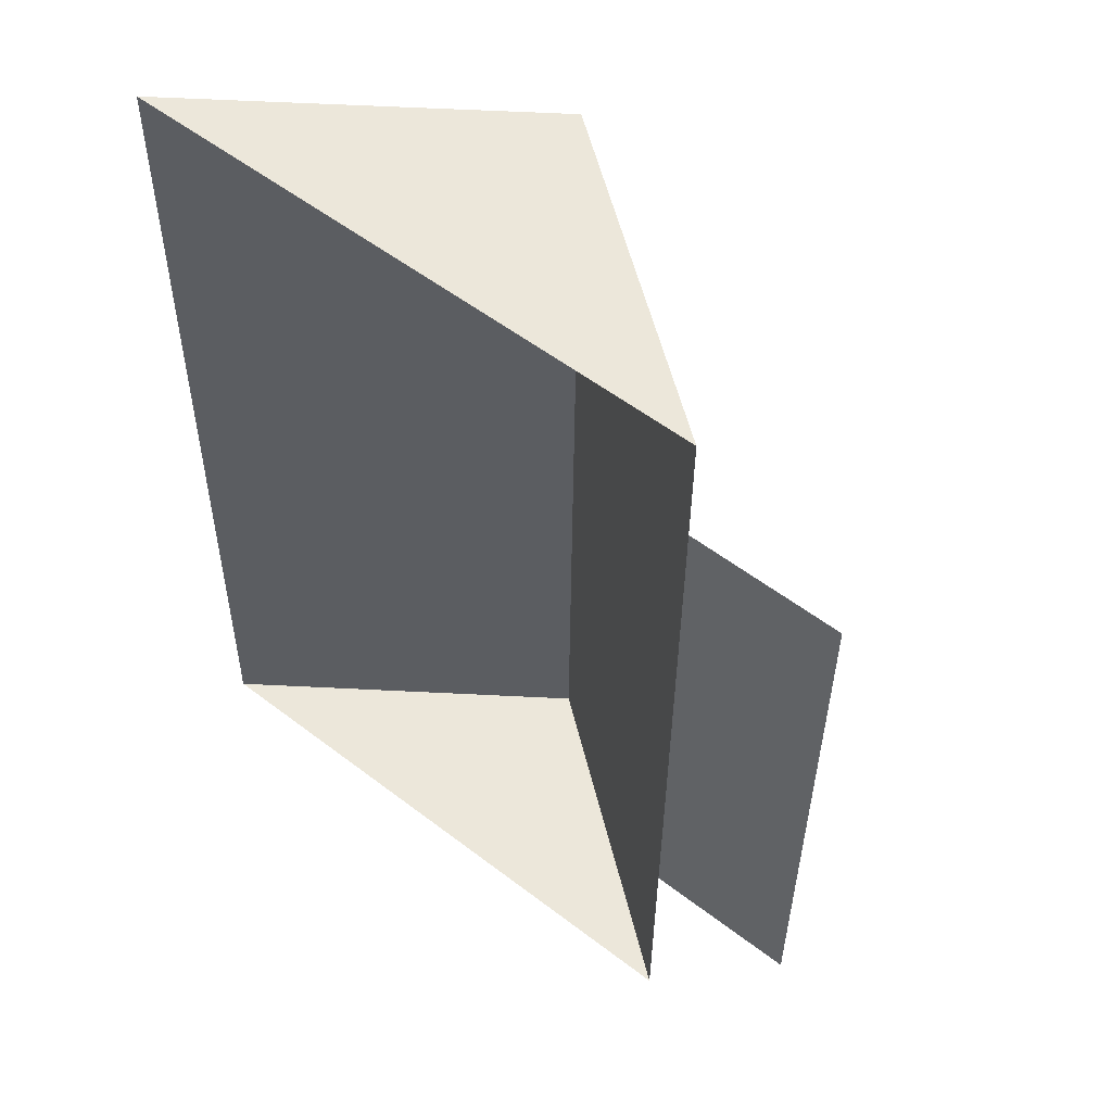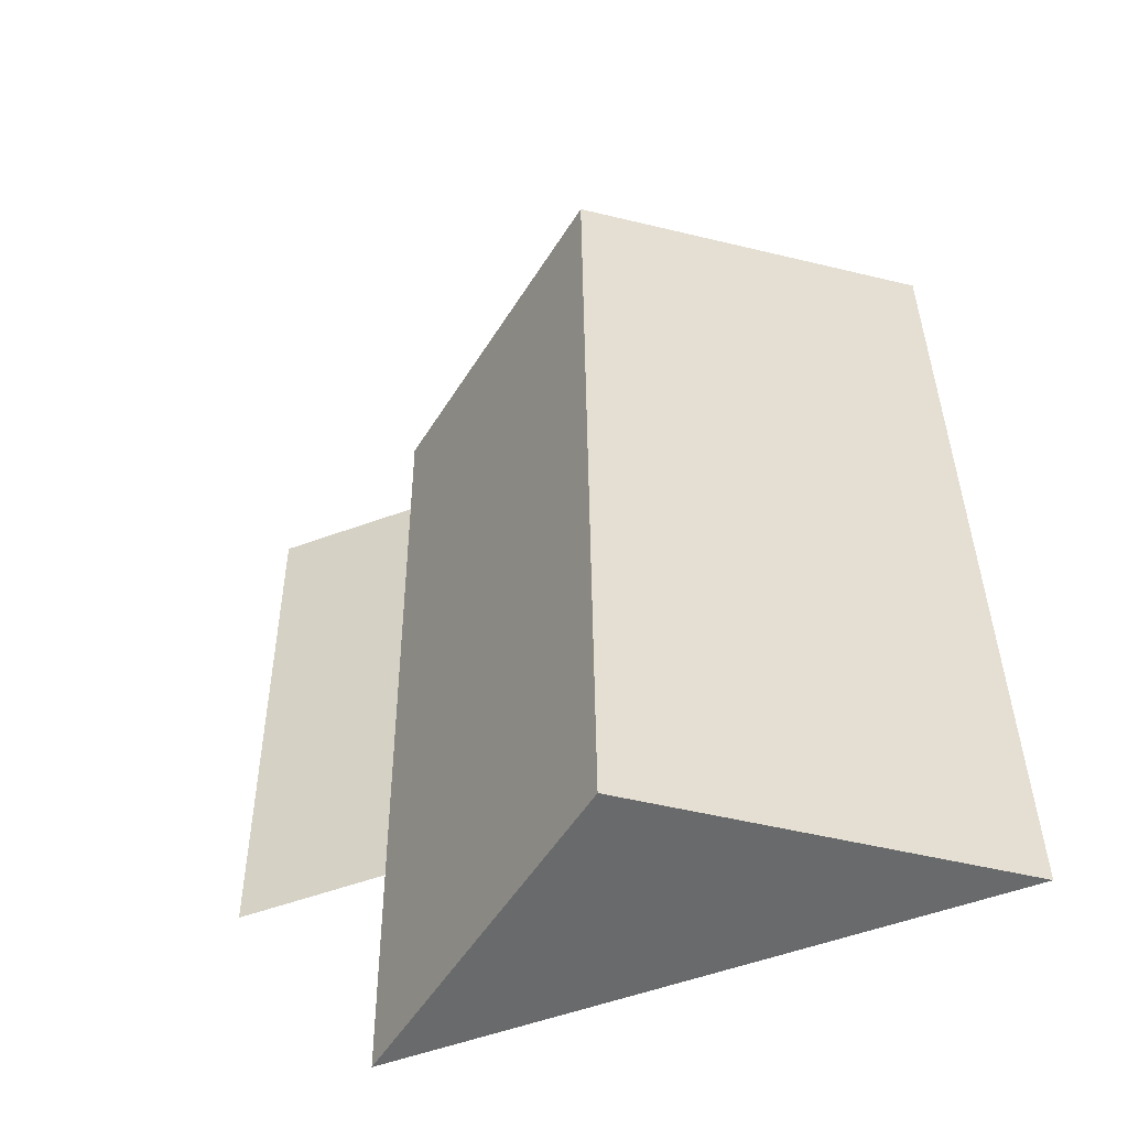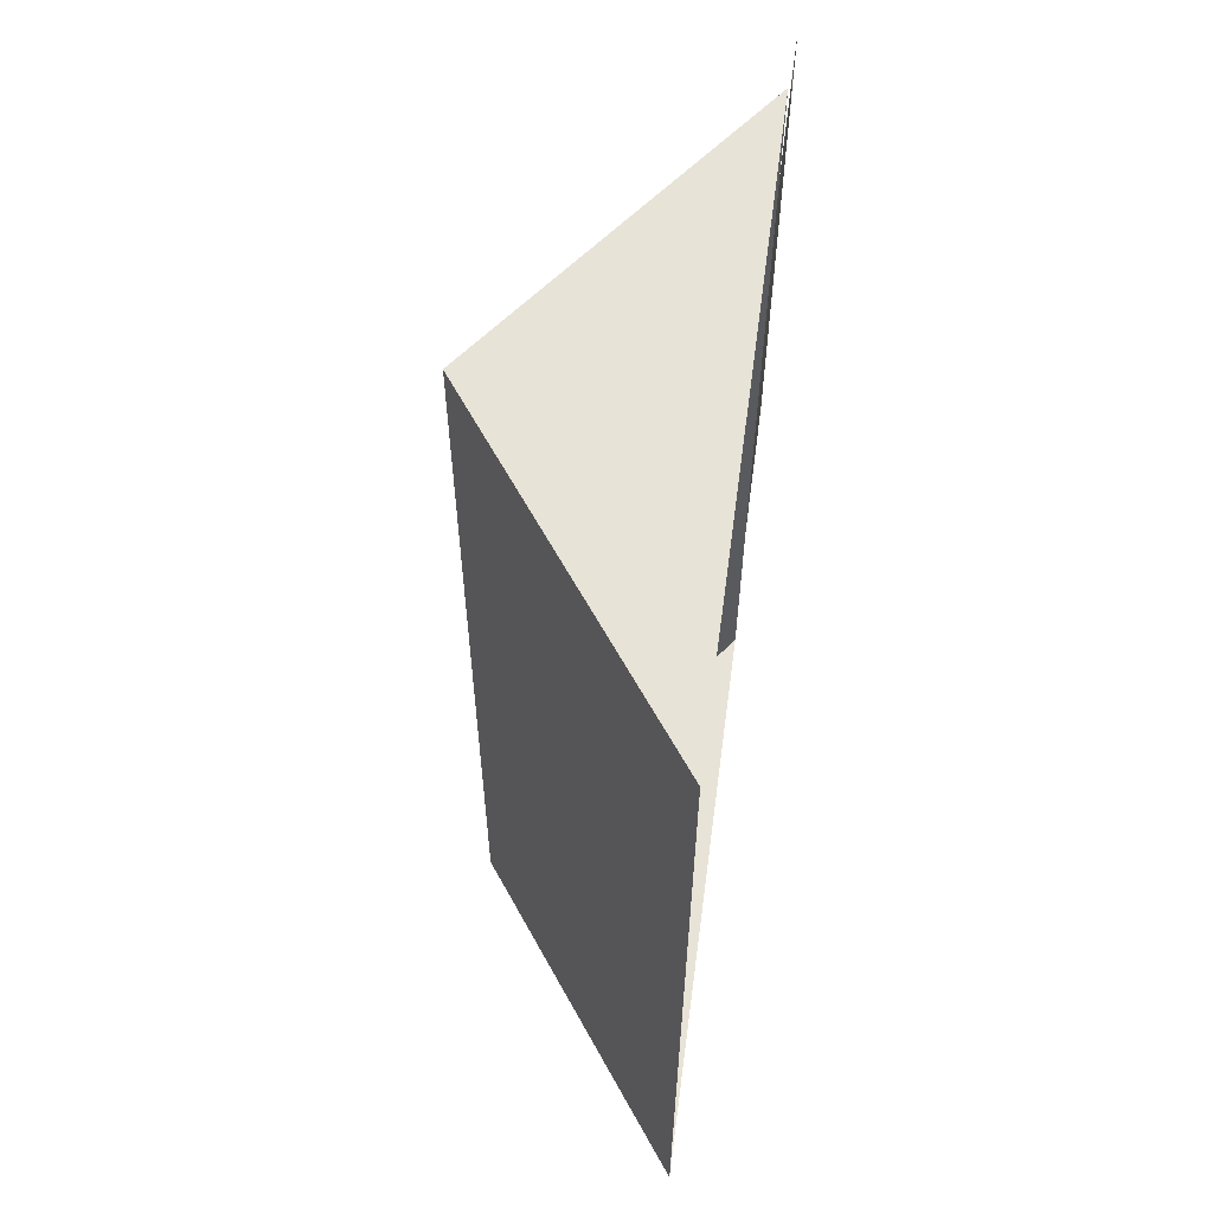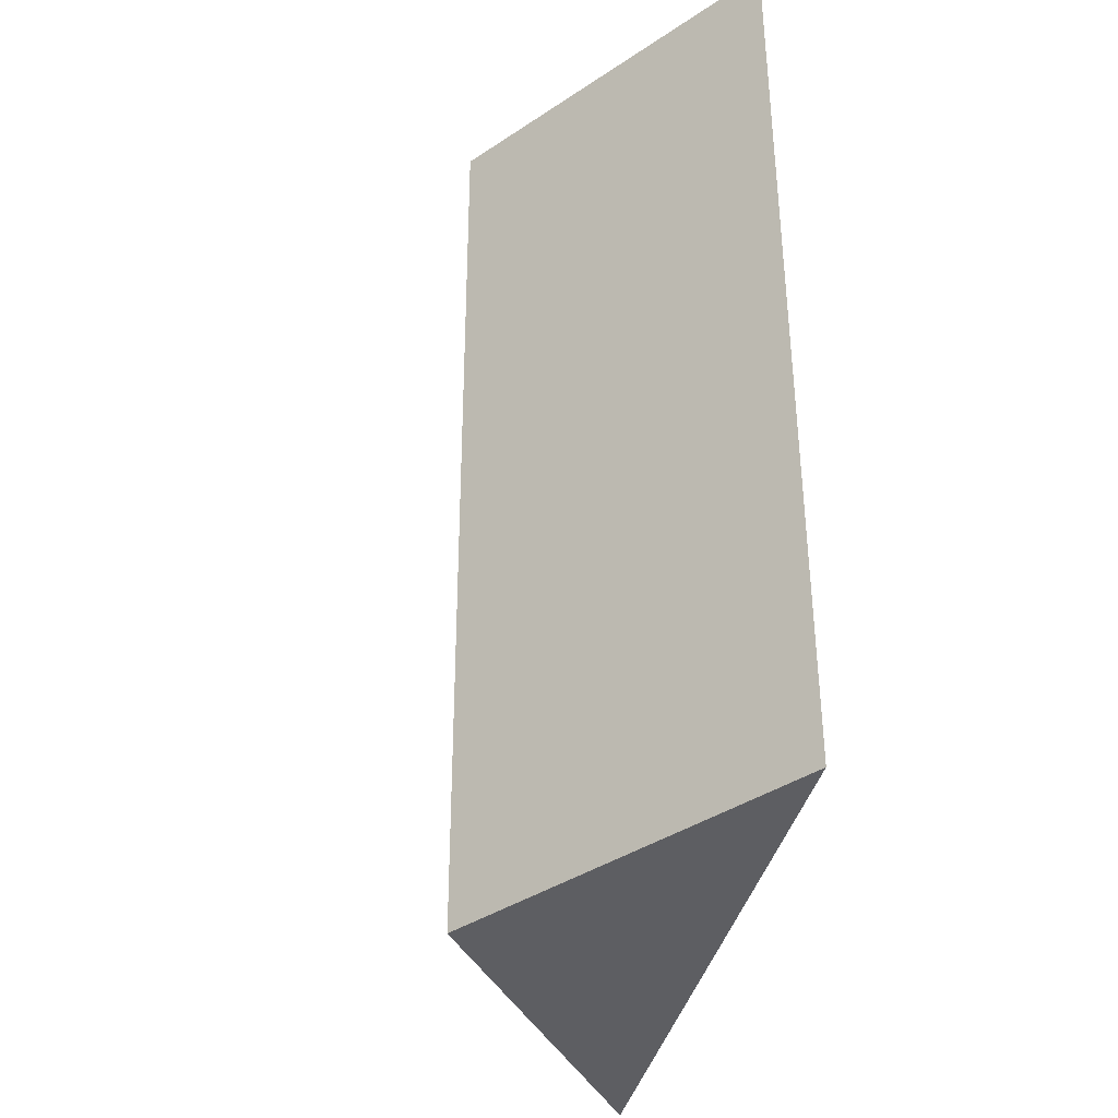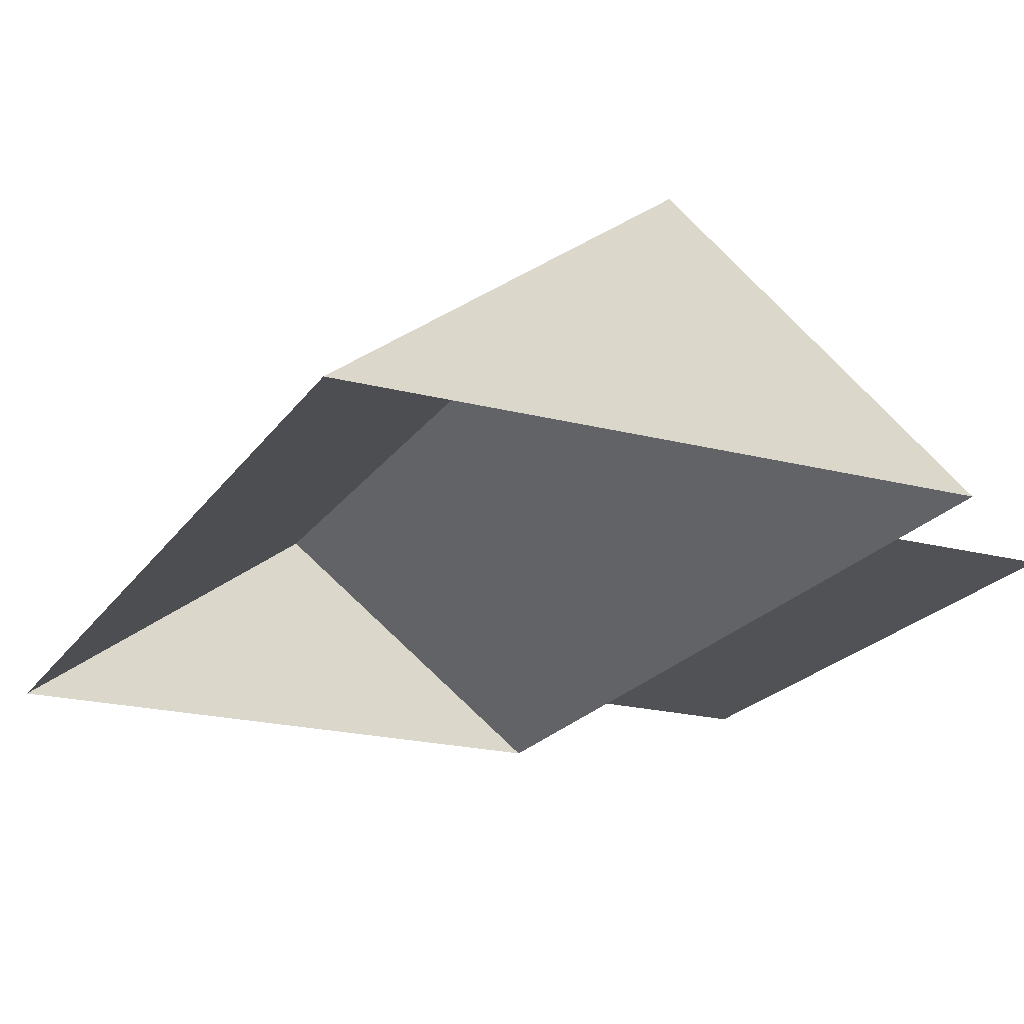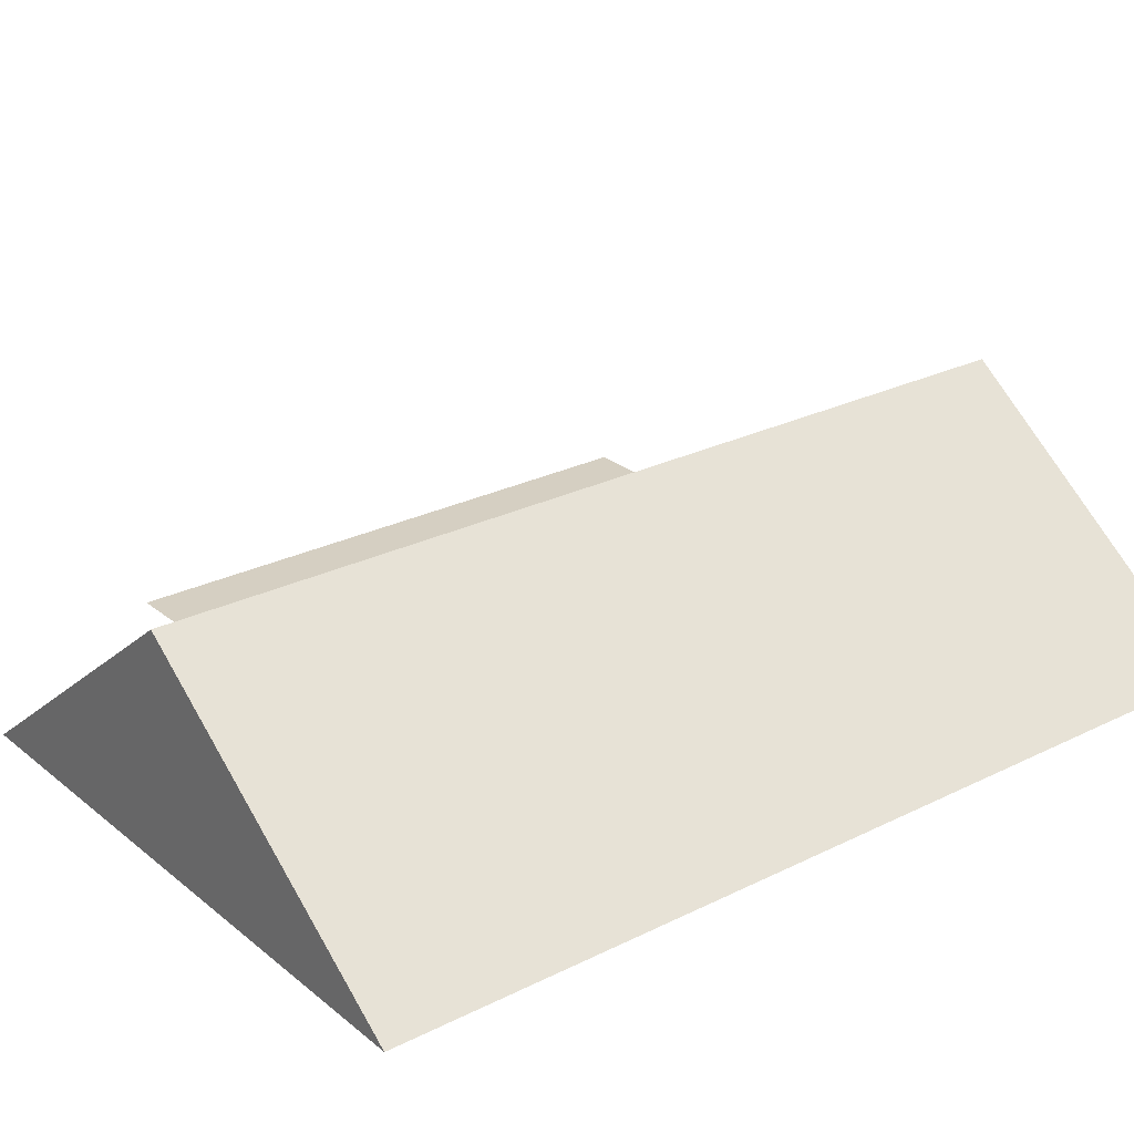
<metadata>
{"format":"obj","ext":"obj","renderer":"f3d","projection":"perspective","resolution":1024,"background":"white","views":[{"elev":54.1,"azim":39.0,"up":"+Z"},{"elev":-52.7,"azim":-158.7,"up":"+Z"},{"elev":62.4,"azim":-82.5,"up":"+Z"},{"elev":-38.0,"azim":-103.7,"up":"+Z"},{"elev":-21.1,"azim":-24.3,"up":"+Y"},{"elev":25.9,"azim":-127.8,"up":"+Y"}]}
</metadata>
<code>
o CG10_500_035061_0024_roof
v 107.4 145 -307.5
v 198.6 75 -308.3
v 11.72 75 -306.6
v 246.3 75 -235.8
v 199.3 75 -235.4
v 248 75 -54.14
v 201 75 -53.71
v 14.38 75 -15.91
v 201.4 75 -17.63
v 110.1 145 -16.79
v 198.6 0 -308.3
v 11.72 0 -306.6
v 14.38 0 -15.91
v 201.4 0 -17.63
v 201 0 -53.71
v 248 0 -54.14
v 246.3 0 -235.8
v 199.3 0 -235.4
f 8 3 1 10
f 10 9 7 5 2 1
f 5 4 6 7
f 9 10 8
f 3 1 2

</code>
